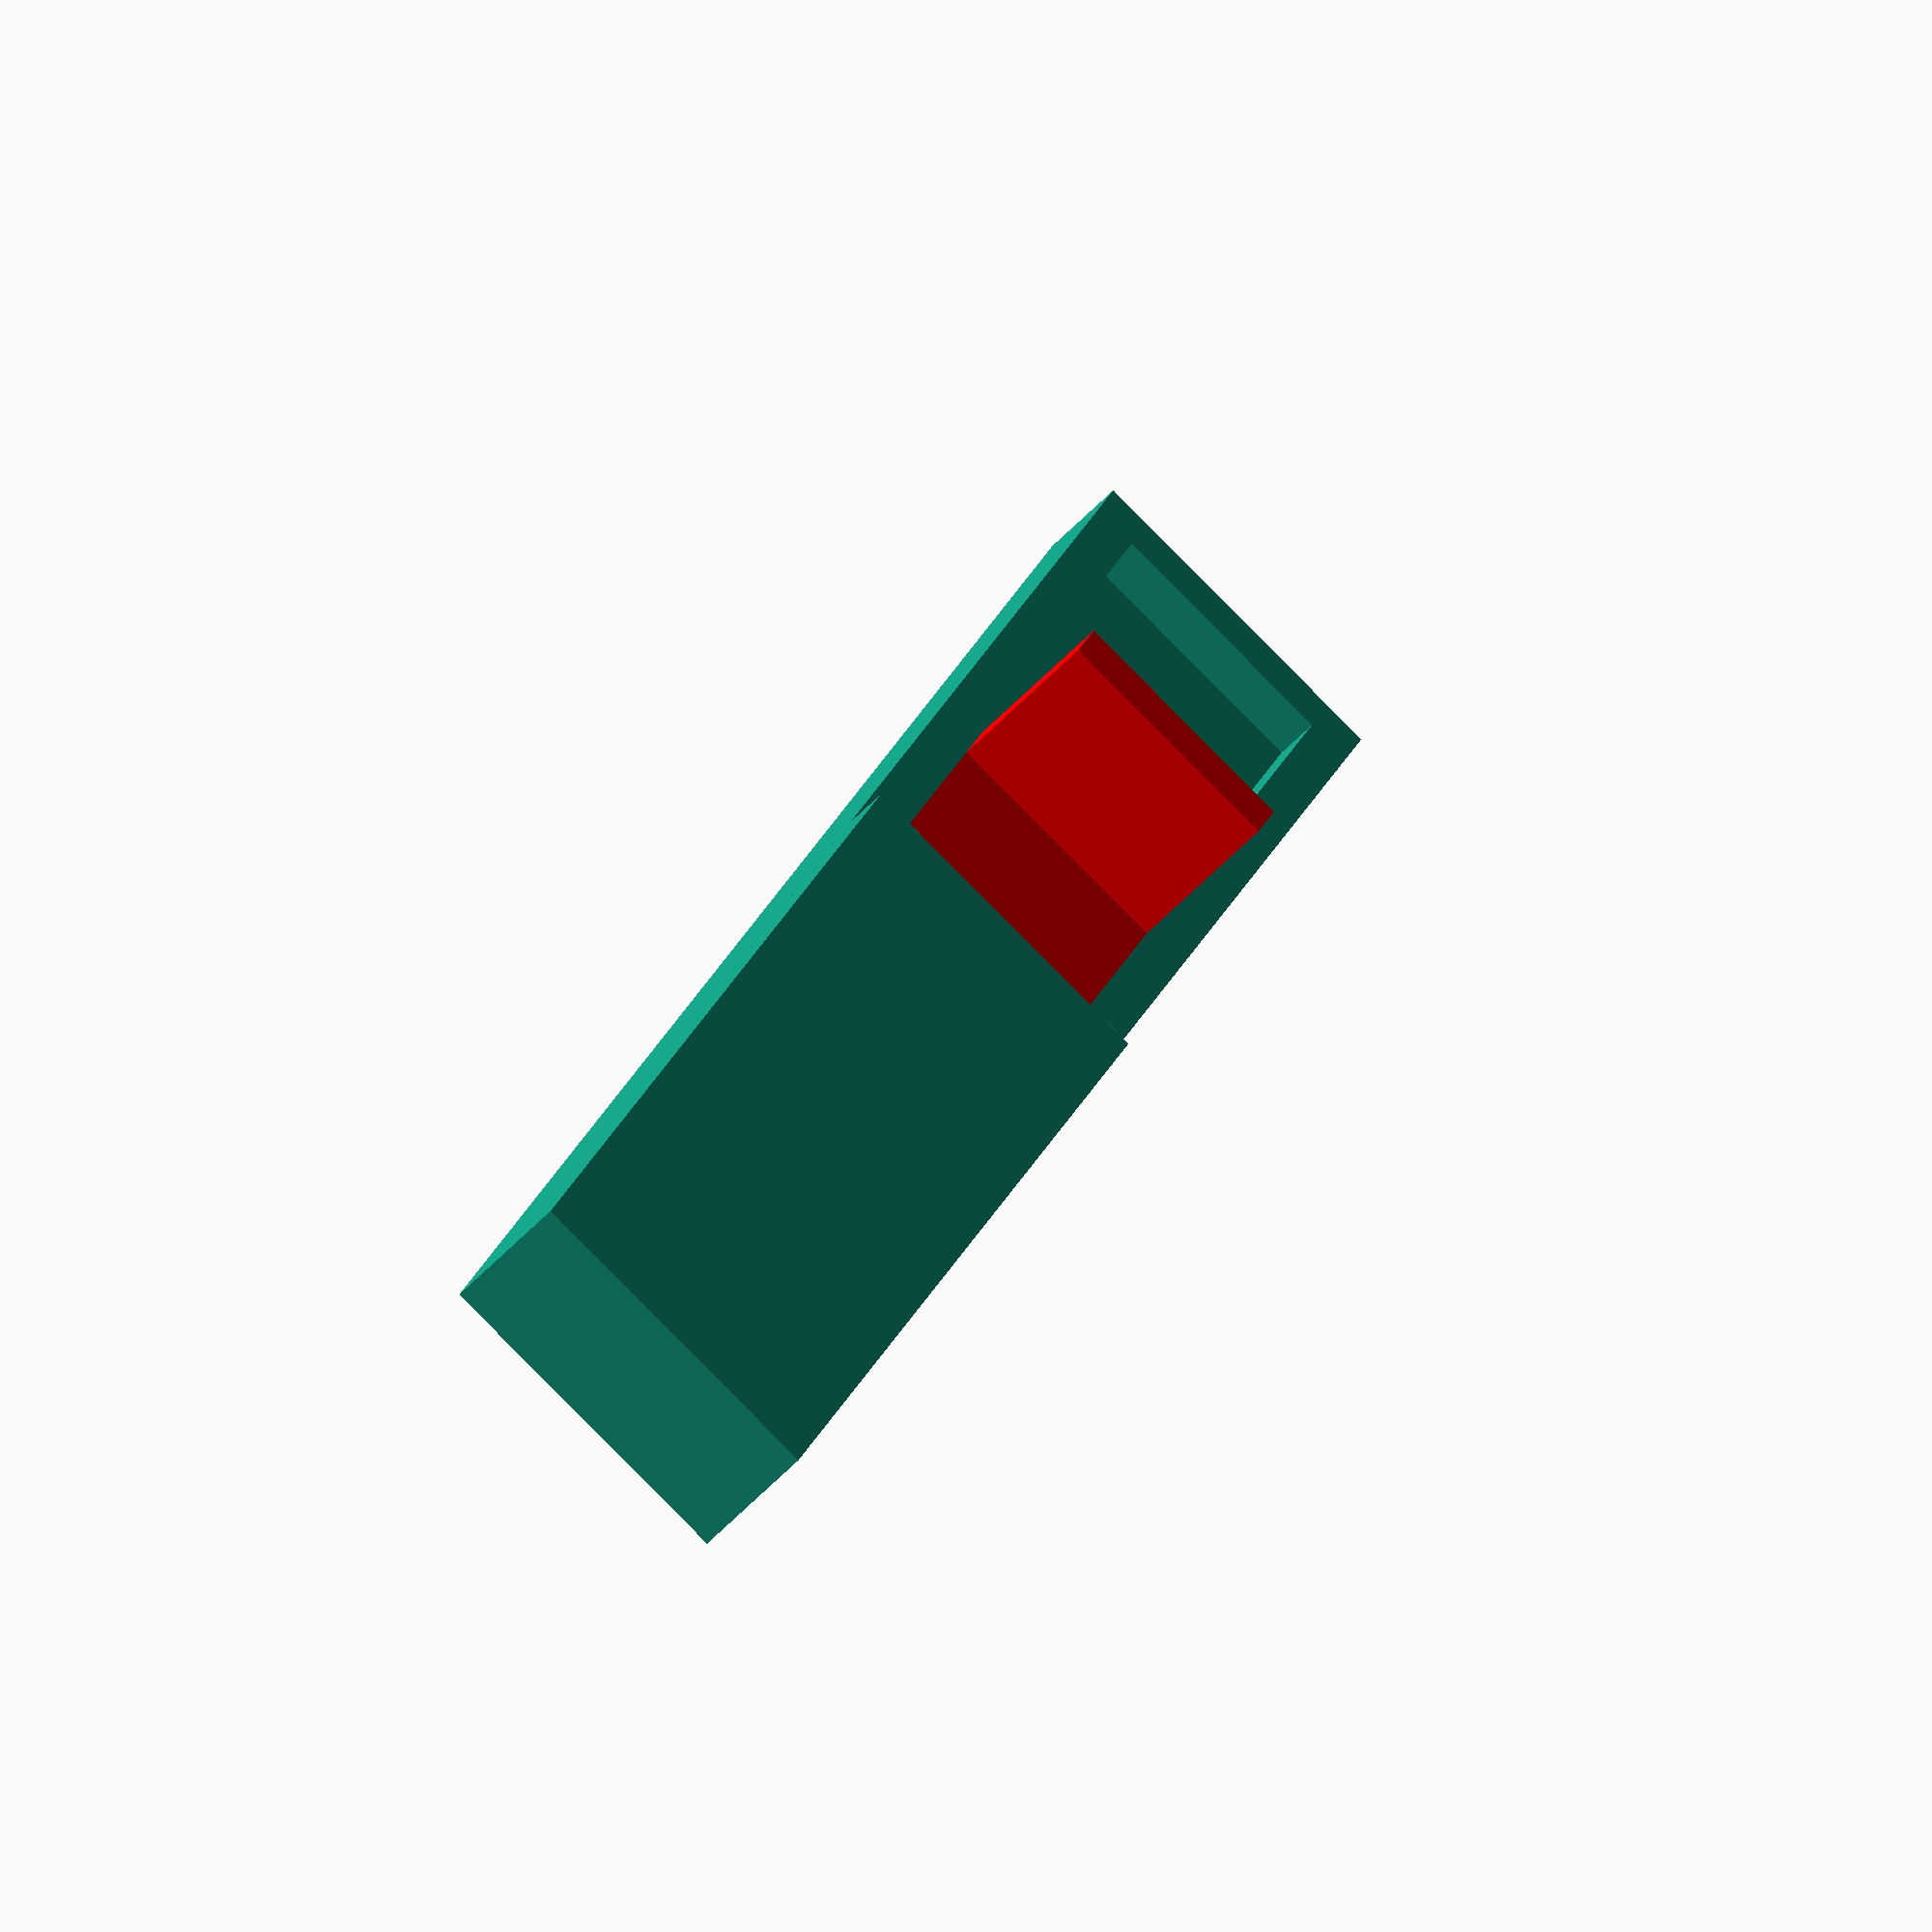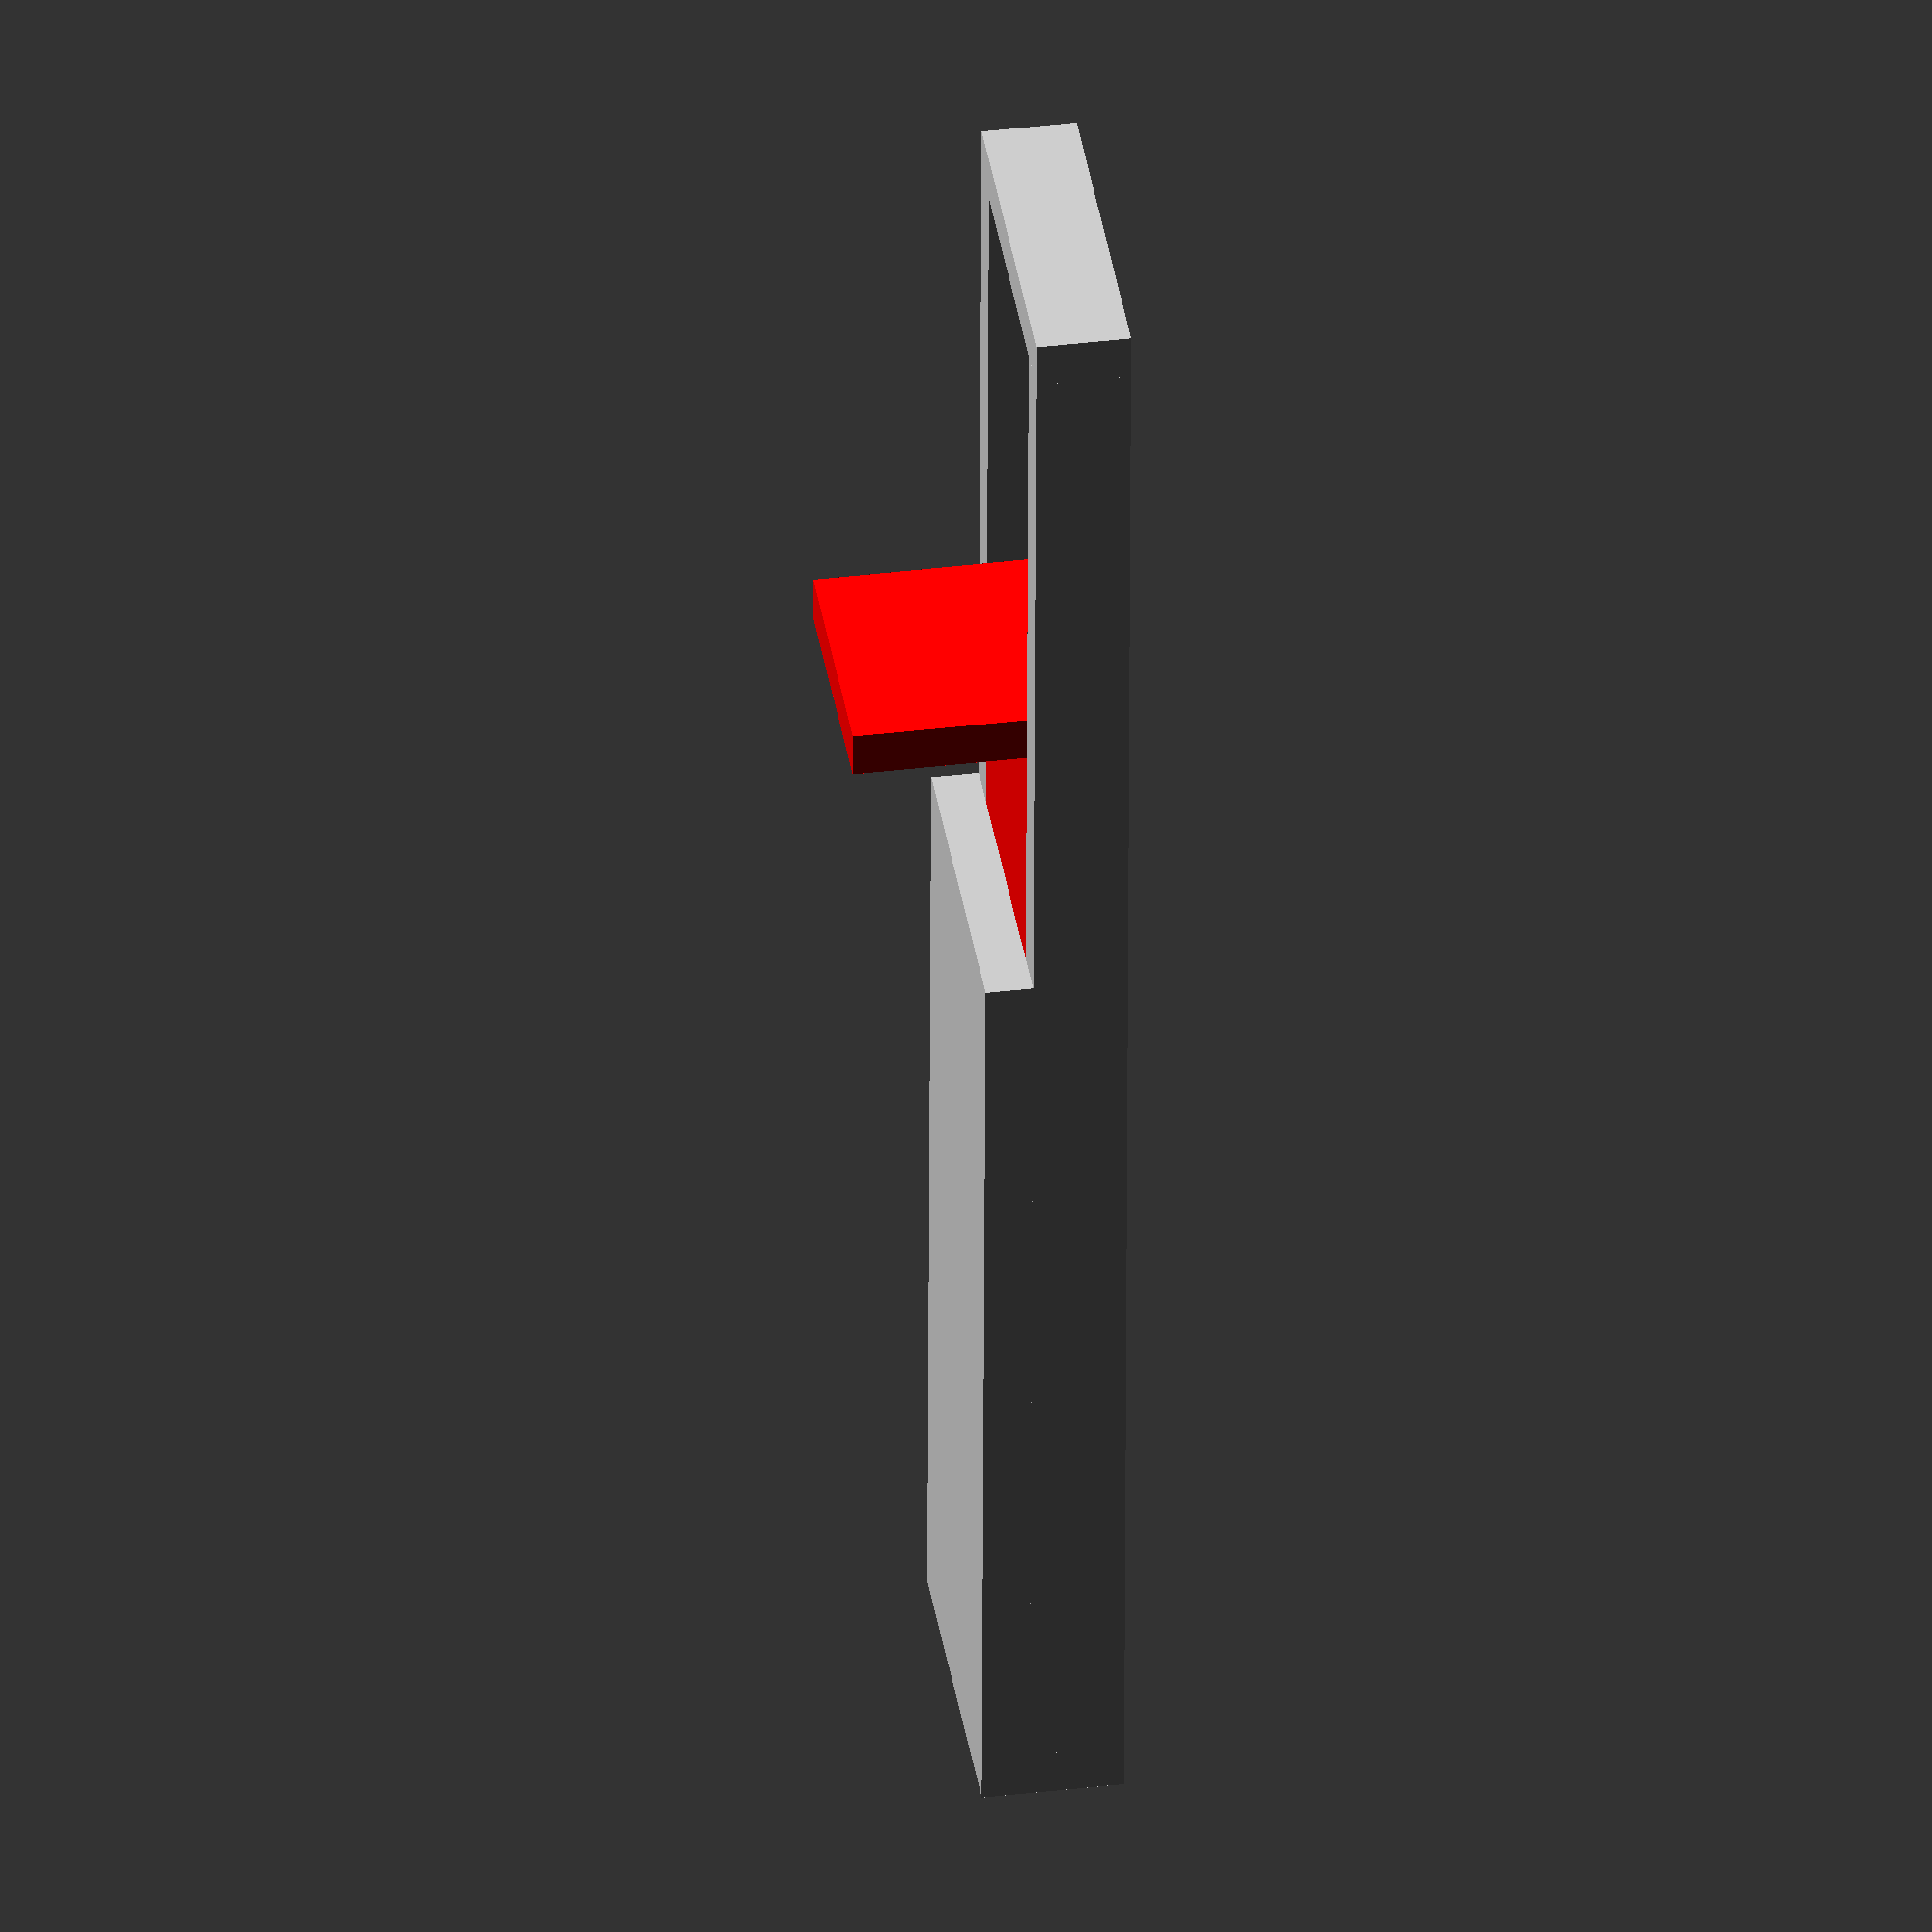
<openscad>

module dish_sign(mat_width, disp_length=7, disp_height=1){
    //Base
    translate([mat_width, mat_width, 0]) cube([disp_length - mat_width, 1, mat_width]); //Back
    translate([0, 0, mat_width * 2]) cube([(4.0/7.0) * disp_length, disp_height + 2 * mat_width, mat_width]); //Front
    cube([mat_width, disp_height + 2 * mat_width, 2 * mat_width]); //Left
    translate([disp_length, 0, 0]) cube([mat_width, disp_height + 2 * mat_width, 2 * mat_width]); //Right
    translate([mat_width, disp_height + mat_width, 0]) cube([disp_length - mat_width, mat_width, 2 * mat_width]); //Top
    translate([mat_width, 0, 0]) cube([disp_length - mat_width, mat_width, 2 * mat_width]); //Bottom

    //Slider
    translate([1.25, mat_width, mat_width]) color([1,0,0]) union(){
        cube([(4.0/7.0) * disp_length - (.25/7.0) * disp_length, disp_height, mat_width]); //Base
        translate([(4.0/7.0) * disp_length - (.25/7.0) * disp_length, 0, 0]) cube([mat_width, disp_height, (14.0/3.0) * mat_width]); //End
    }
}

dish_sign(.1875);

</openscad>
<views>
elev=48.4 azim=294.6 roll=320.7 proj=o view=solid
elev=323.1 azim=271.4 roll=81.1 proj=o view=wireframe
</views>
